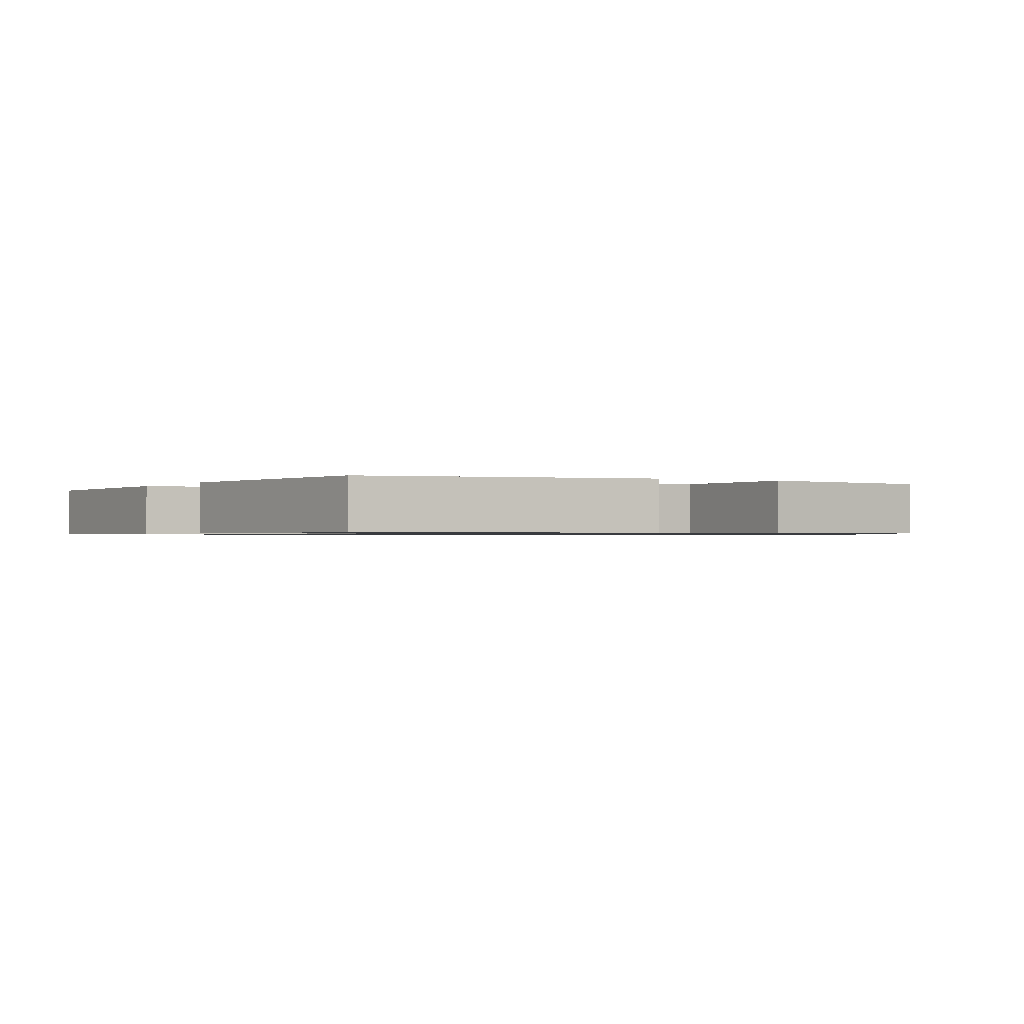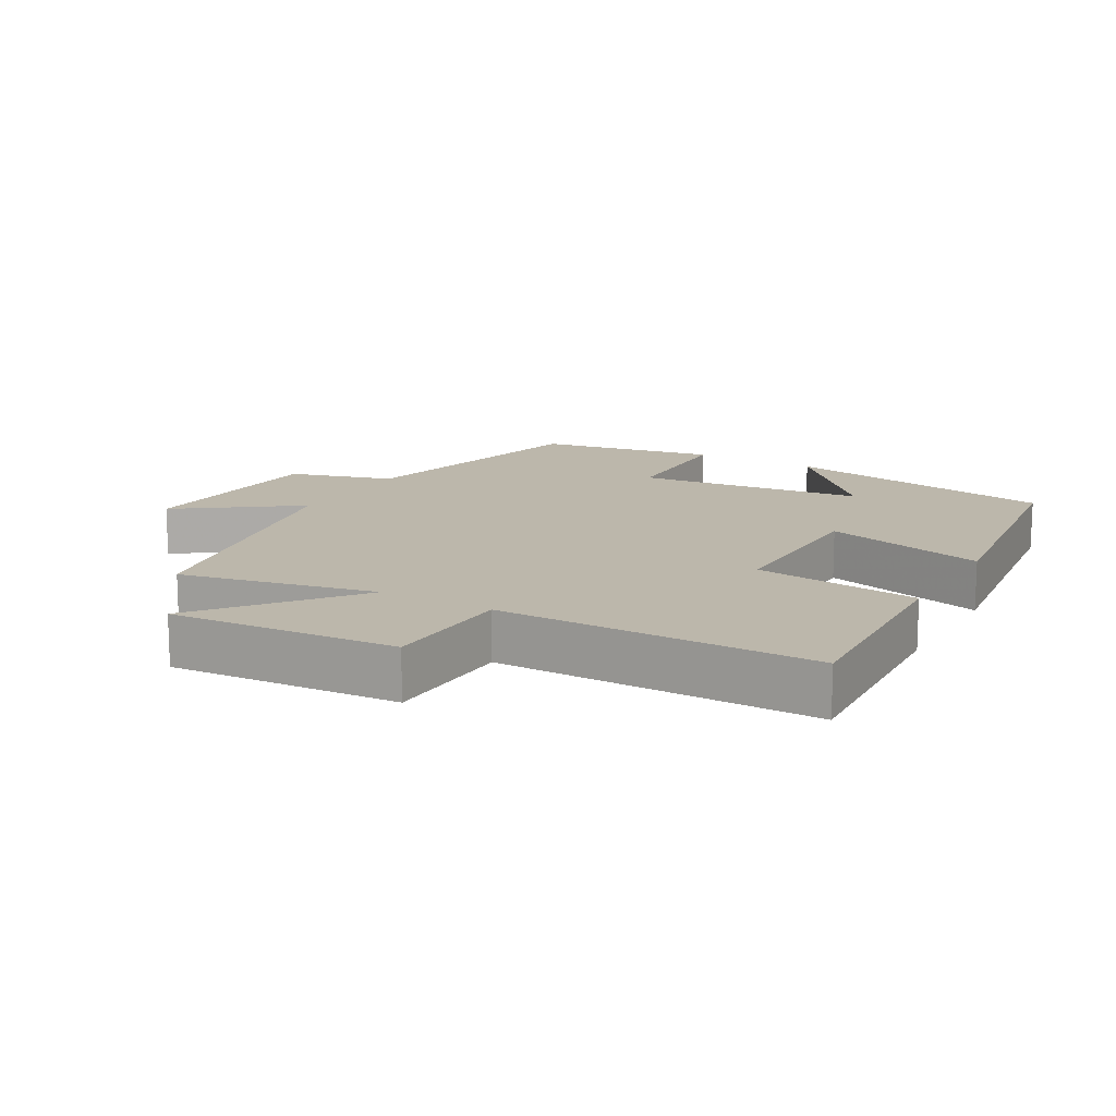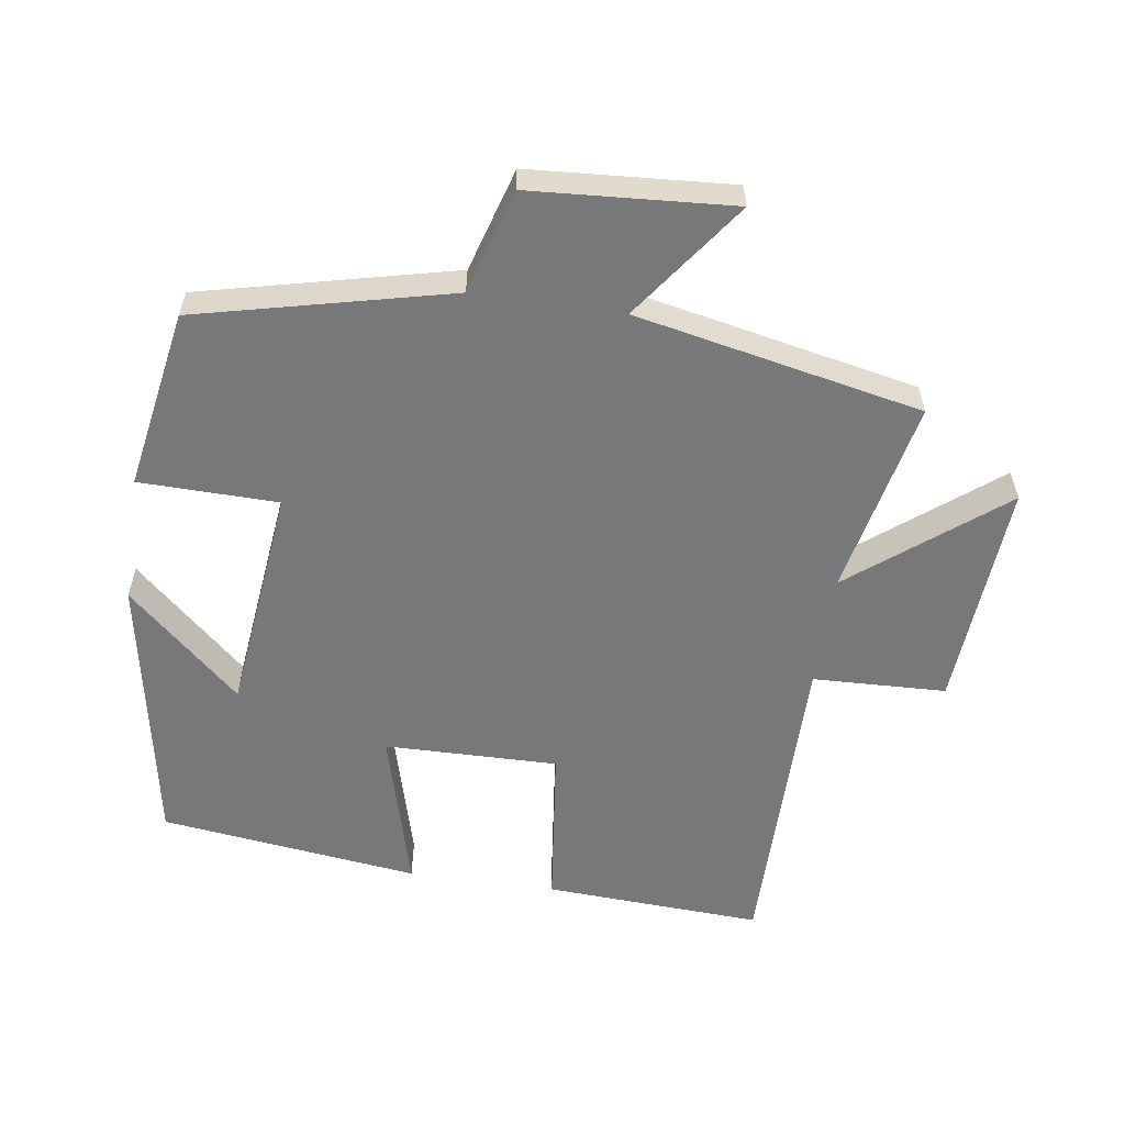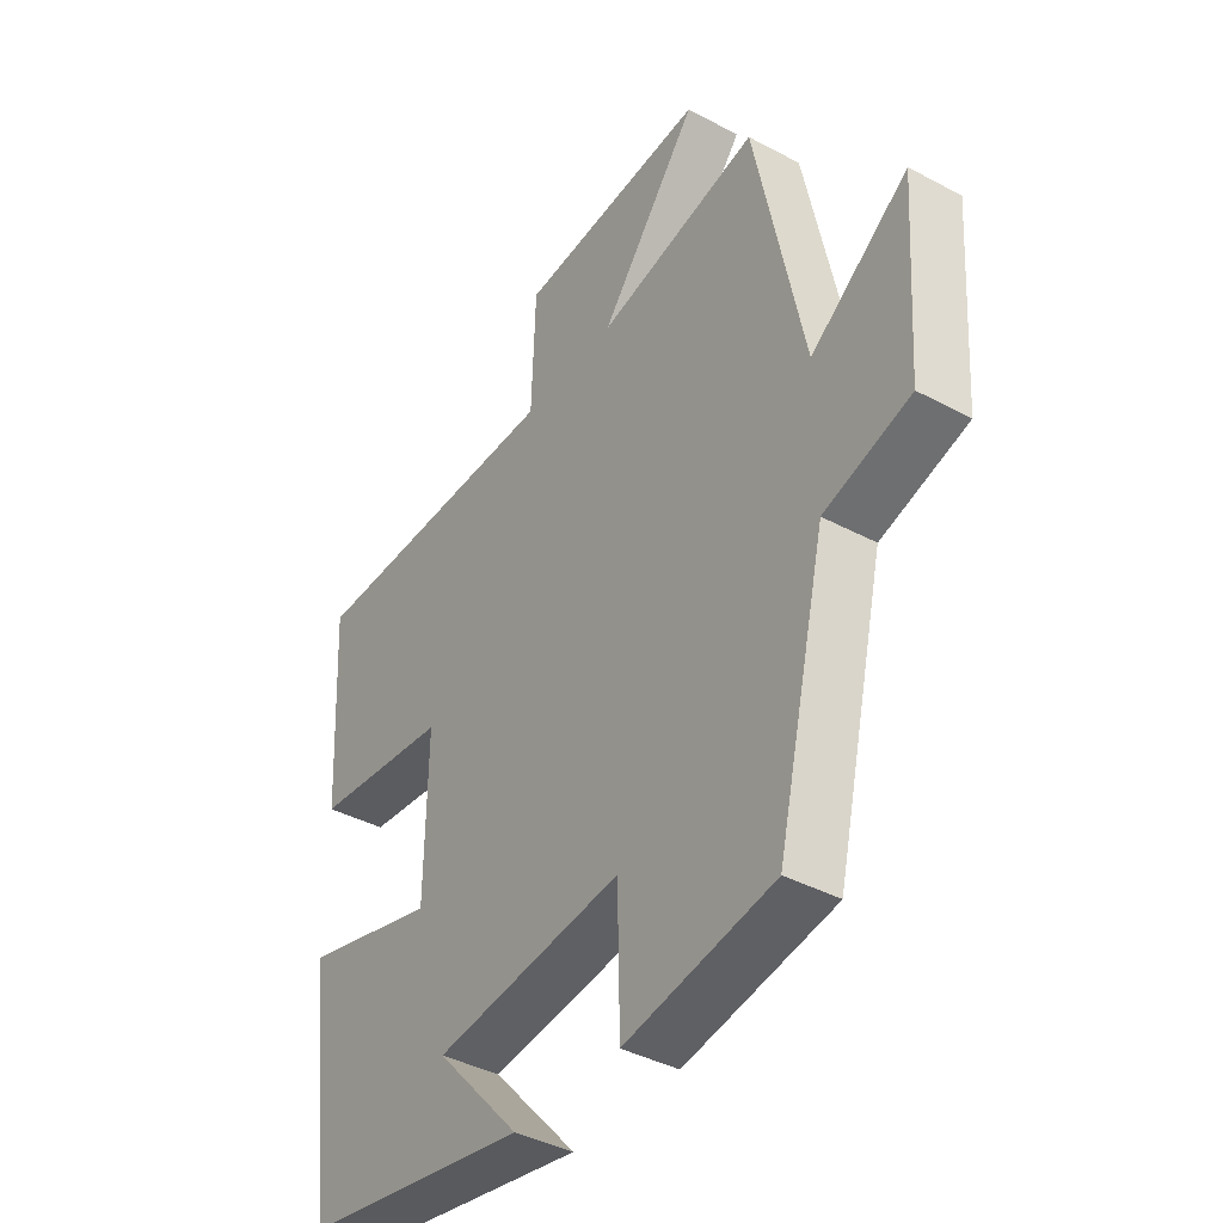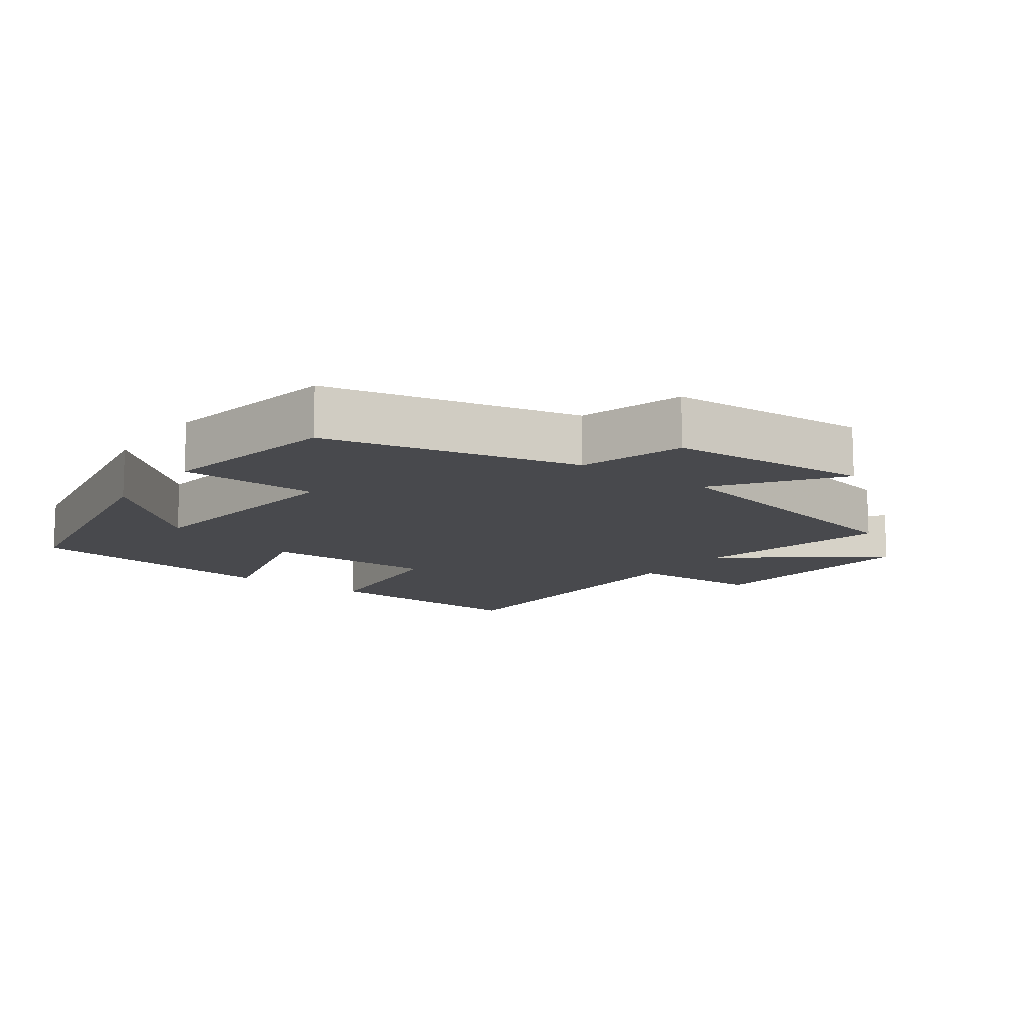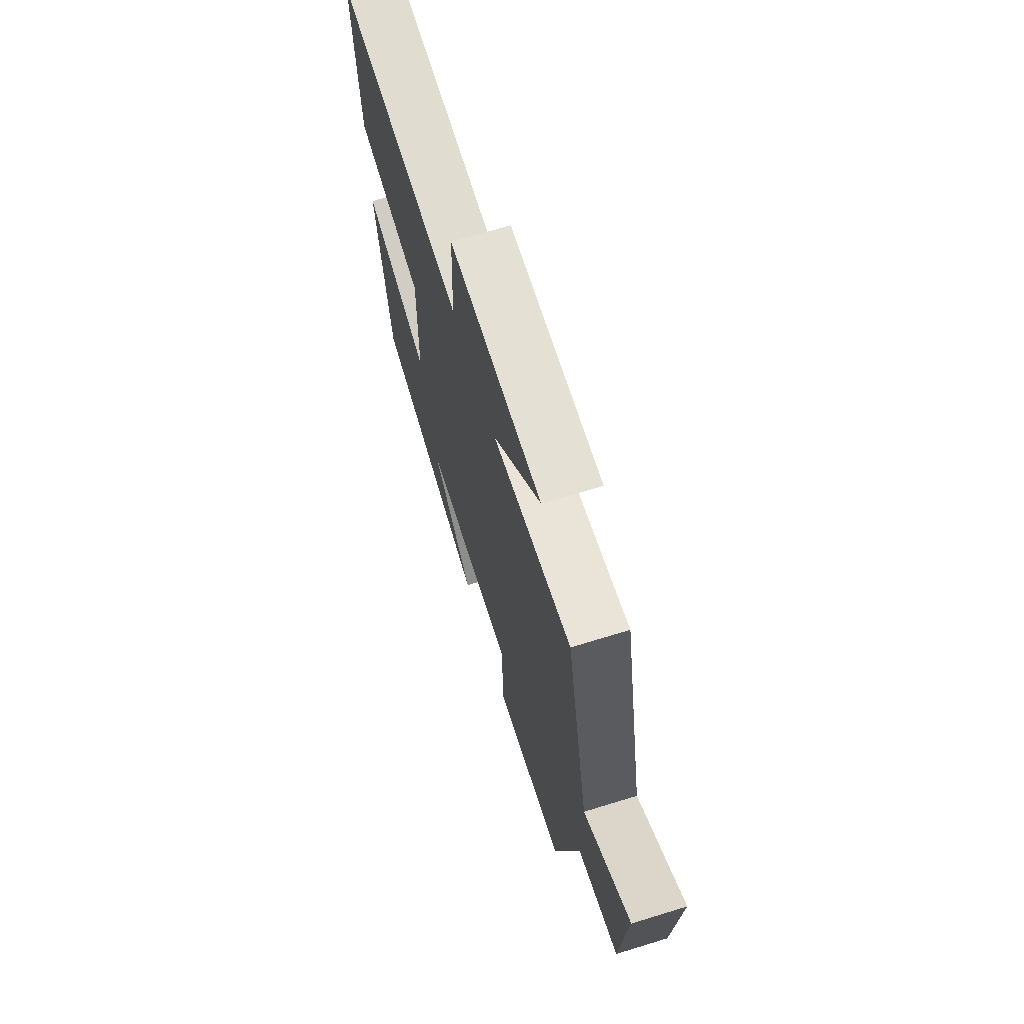
<metadata>
{"format":"obj","ext":"obj","renderer":"f3d","projection":"perspective","resolution":1024,"background":"white","views":[{"elev":-0.8,"azim":150.8,"up":"+Y"},{"elev":14.4,"azim":29.8,"up":"+Y"},{"elev":-57.5,"azim":-98.3,"up":"+Y"},{"elev":-40.0,"azim":-123.5,"up":"+Z"},{"elev":-12.5,"azim":-126.3,"up":"+Y"},{"elev":69.4,"azim":-107.1,"up":"+Z"}]}
</metadata>
<code>
v -0.413 0.07 0.561
v -0.123 0.07 0.5
v -0.298 0.07 0.721
v 0.04 0.07 0.697
v 0.047 0.07 0.5
v 0.517 0.07 0.5
v 0.5 0.07 0.178
v 0.256 0.07 0.149
v 0.26 0.07 -0.107
v 0.5 0.07 -0.042
v 0.452 0.07 -0.425
v 0.044 0.07 -0.5
v 0.196 0.07 -0.333
v -0.142 0.07 -0.295
v -0.146 0.07 -0.5
v -0.412 0.07 -0.453
v -0.5 0.07 -0.08
v -0.654 0.07 -0.034
v -0.674 0.07 0.264
v -0.5 0.07 0.138
v -0.413 0 0.561
v -0.123 0 0.5
v -0.298 0 0.721
v 0.04 0 0.697
v 0.047 0 0.5
v 0.517 0 0.5
v 0.5 0 0.178
v 0.256 0 0.149
v 0.26 0 -0.107
v 0.5 0 -0.042
v 0.452 0 -0.425
v 0.044 0 -0.5
v 0.196 0 -0.333
v -0.142 0 -0.295
v -0.146 0 -0.5
v -0.412 0 -0.453
v -0.5 0 -0.08
v -0.654 0 -0.034
v -0.674 0 0.264
v -0.5 0 0.138
f 17 18 19 20
f 17 20 1
f 16 17 1
f 15 16 1
f 14 15 1
f 13 14 1 2
f 10 11 12 13
f 9 10 13
f 8 9 13 2
f 5 6 7 8
f 5 8 2 3
f 3 4 5
f 40 39 38 37
f 21 40 37
f 21 37 36
f 21 36 35
f 21 35 34
f 22 21 34 33
f 33 32 31 30
f 33 30 29
f 22 33 29 28
f 28 27 26 25
f 23 22 28 25
f 25 24 23
f 1 21 22 2
f 2 22 23 3
f 3 23 24 4
f 4 24 25 5
f 5 25 26 6
f 6 26 27 7
f 7 27 28 8
f 8 28 29 9
f 9 29 30 10
f 10 30 31 11
f 11 31 32 12
f 12 32 33 13
f 13 33 34 14
f 14 34 35 15
f 15 35 36 16
f 16 36 37 17
f 17 37 38 18
f 18 38 39 19
f 19 39 40 20
f 20 40 21 1

</code>
